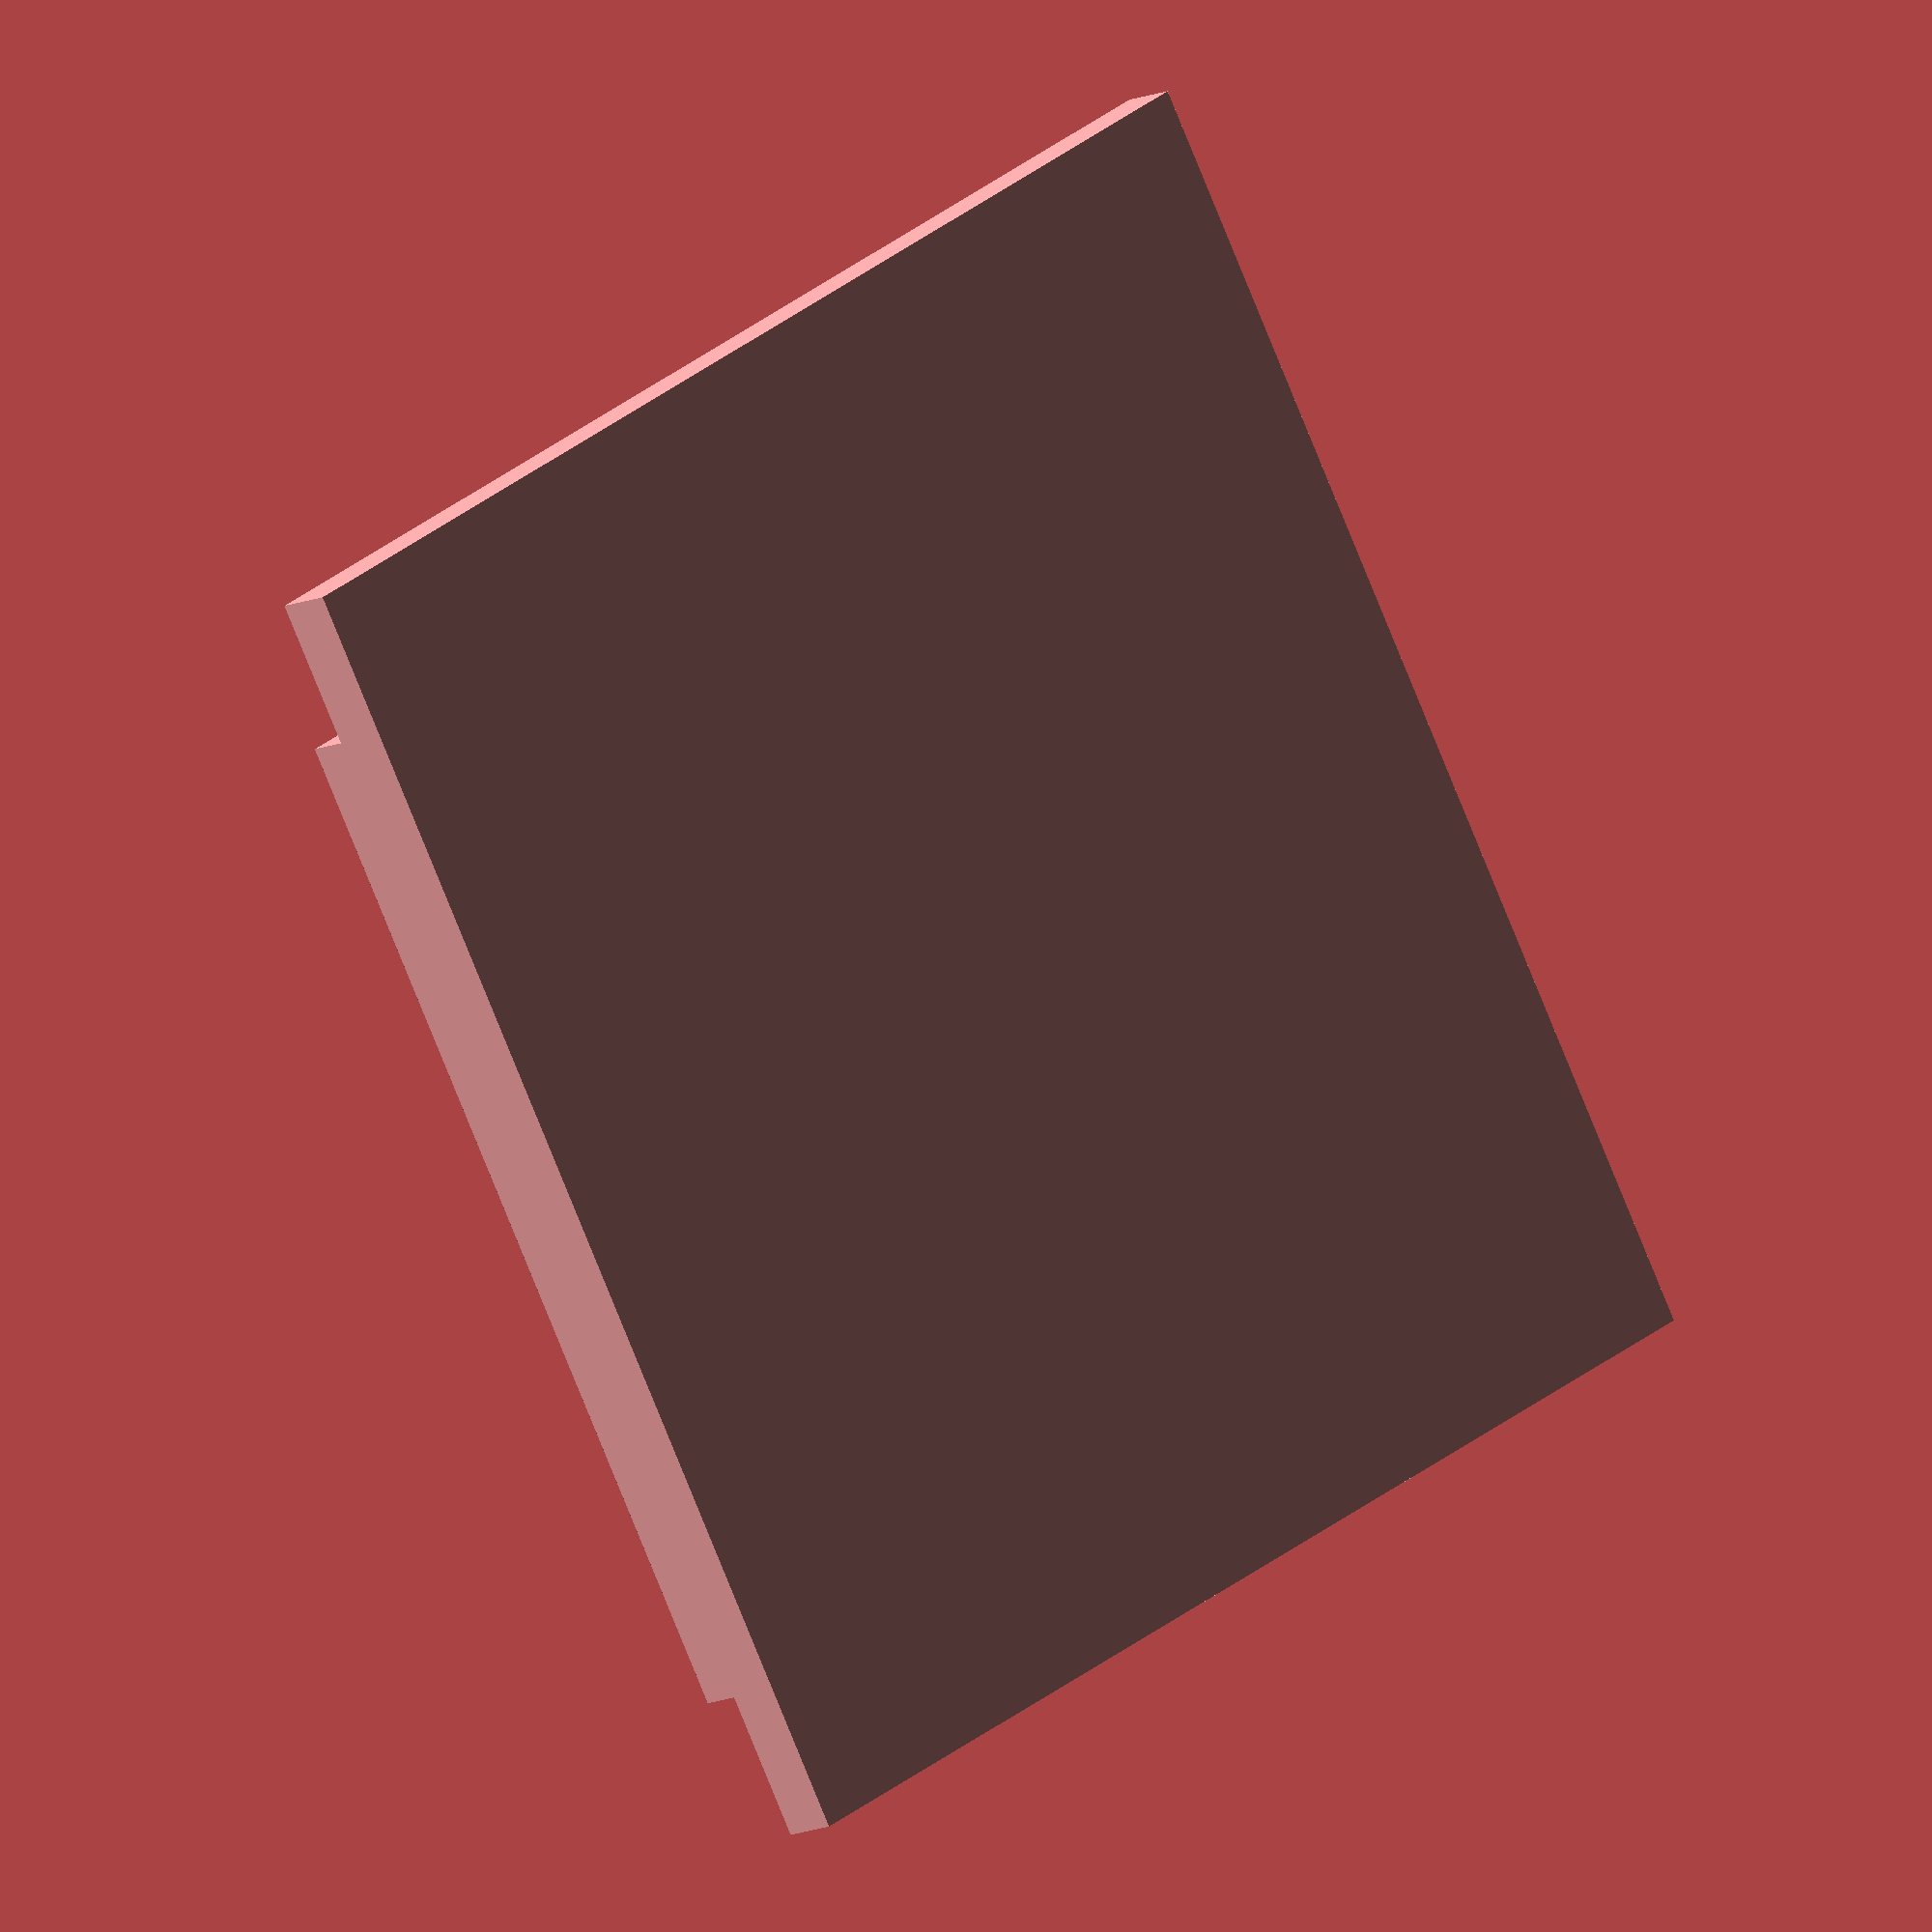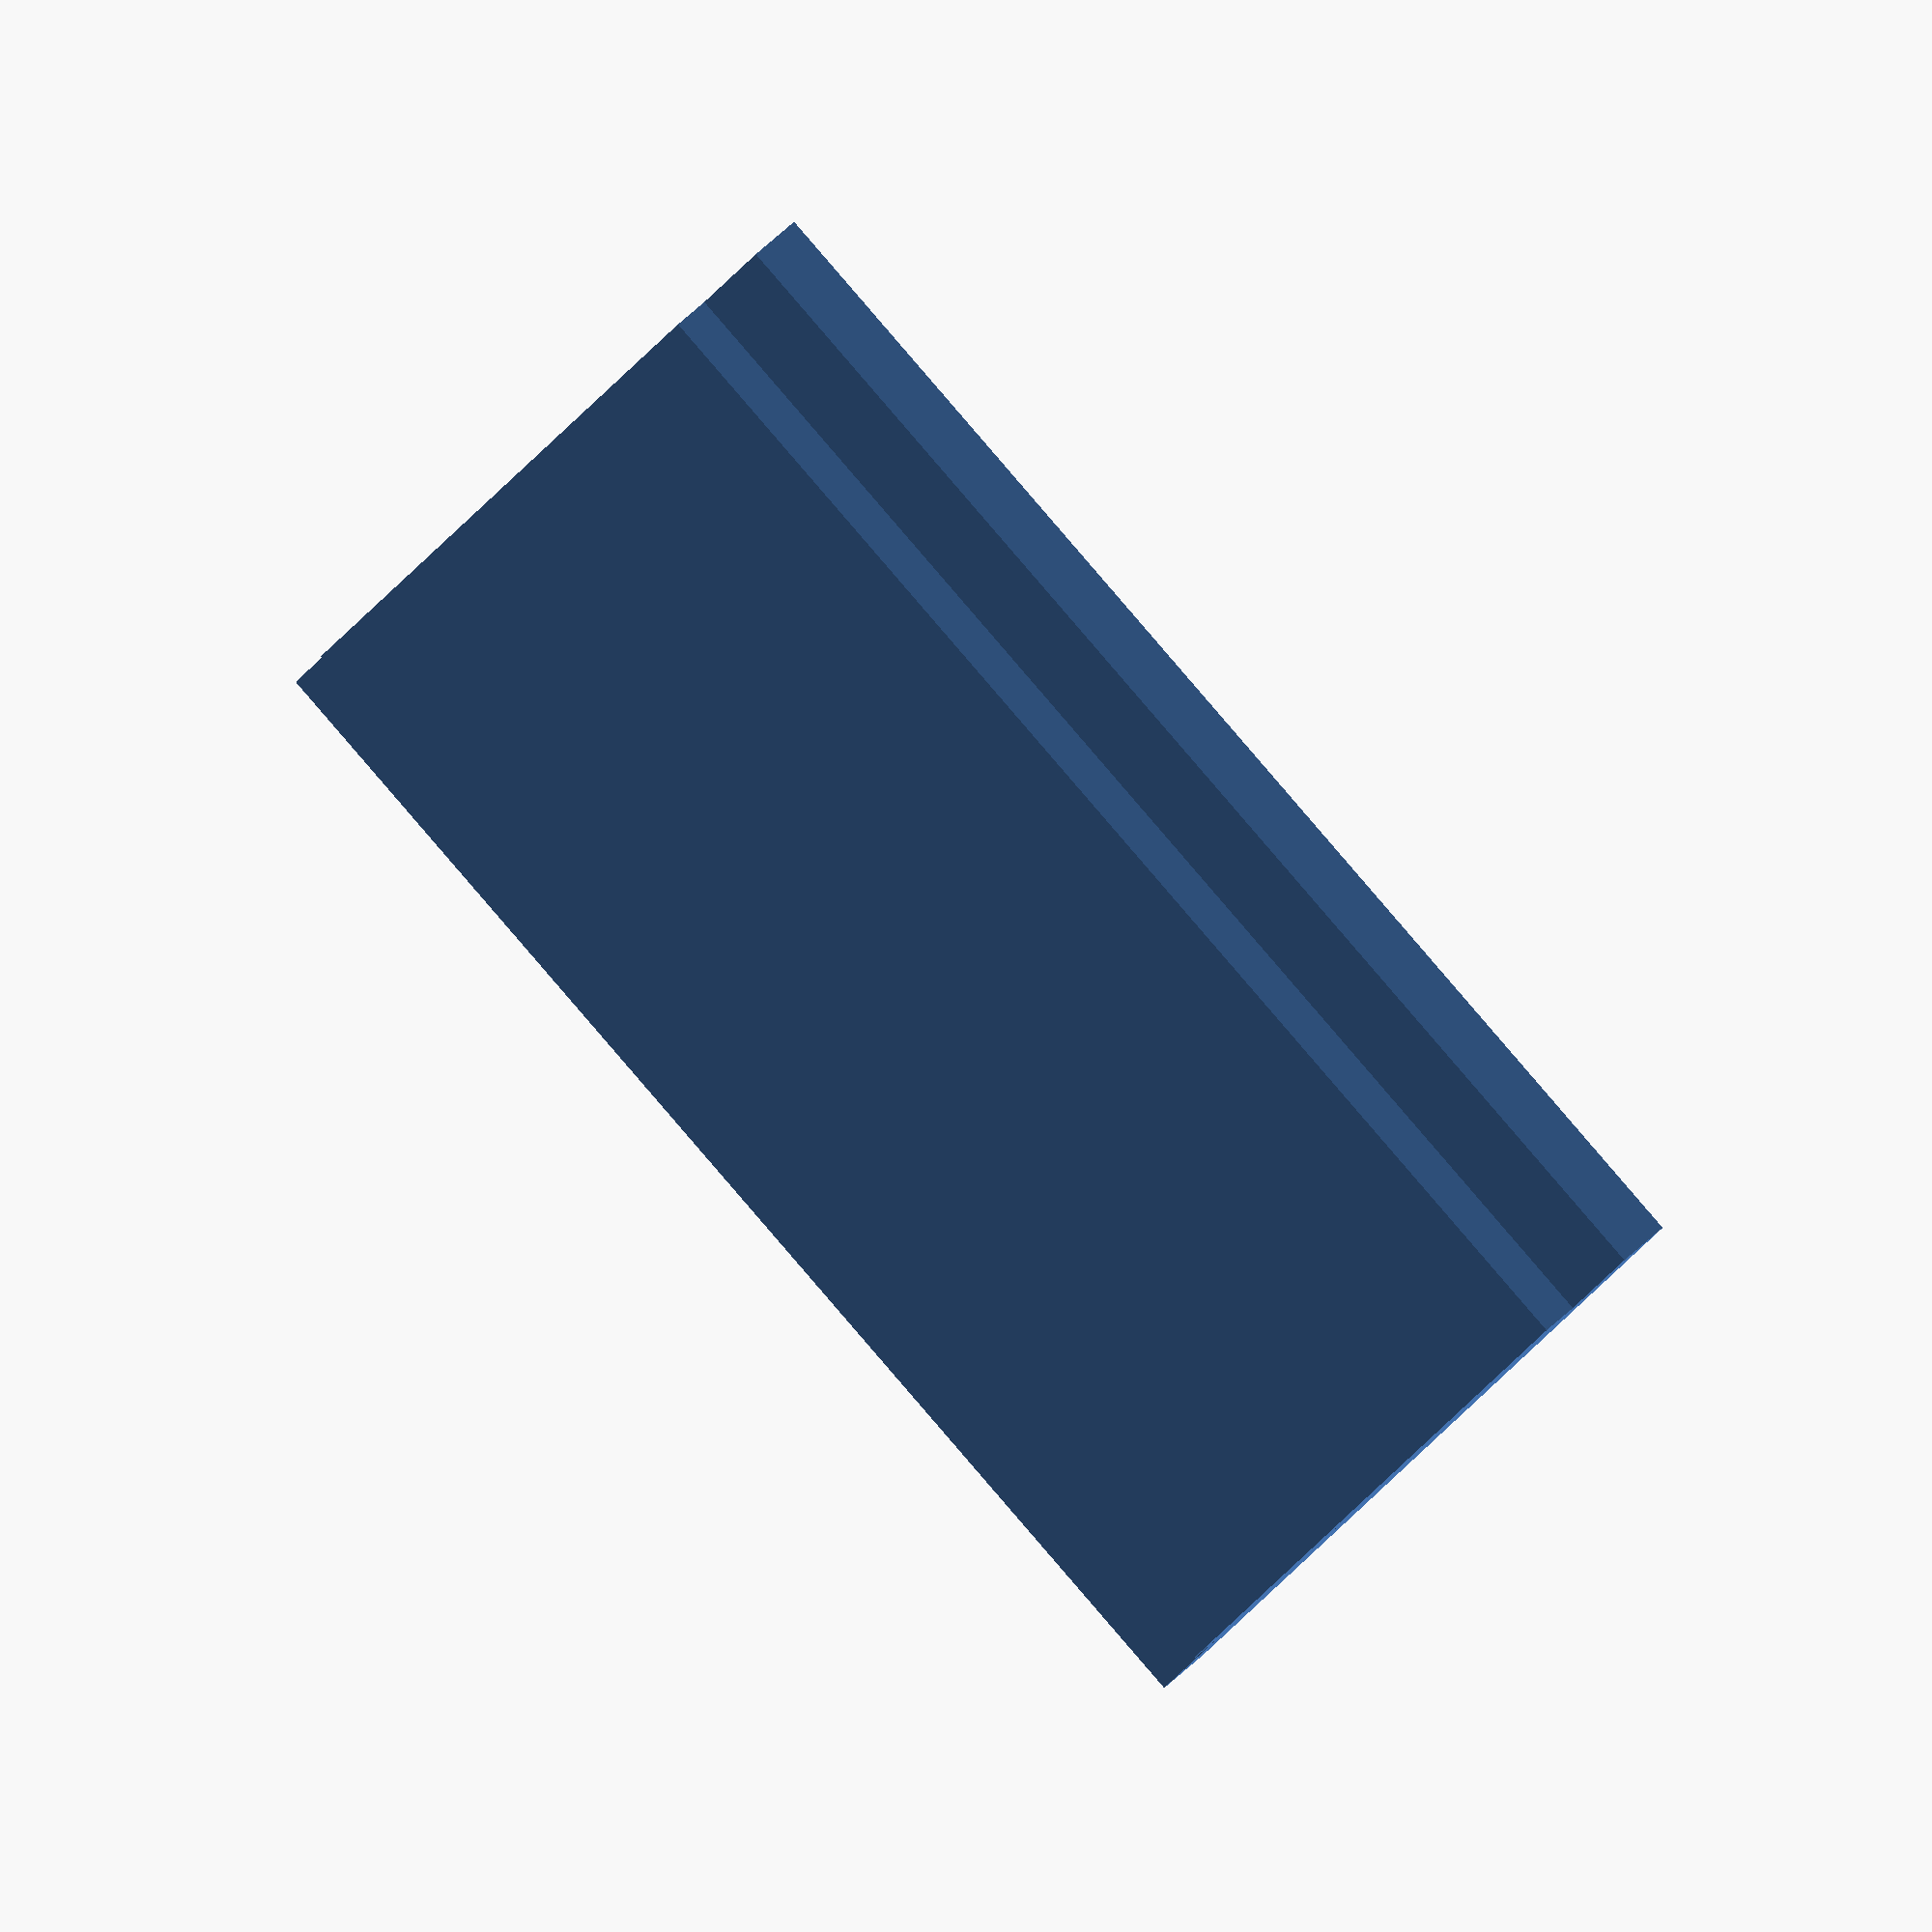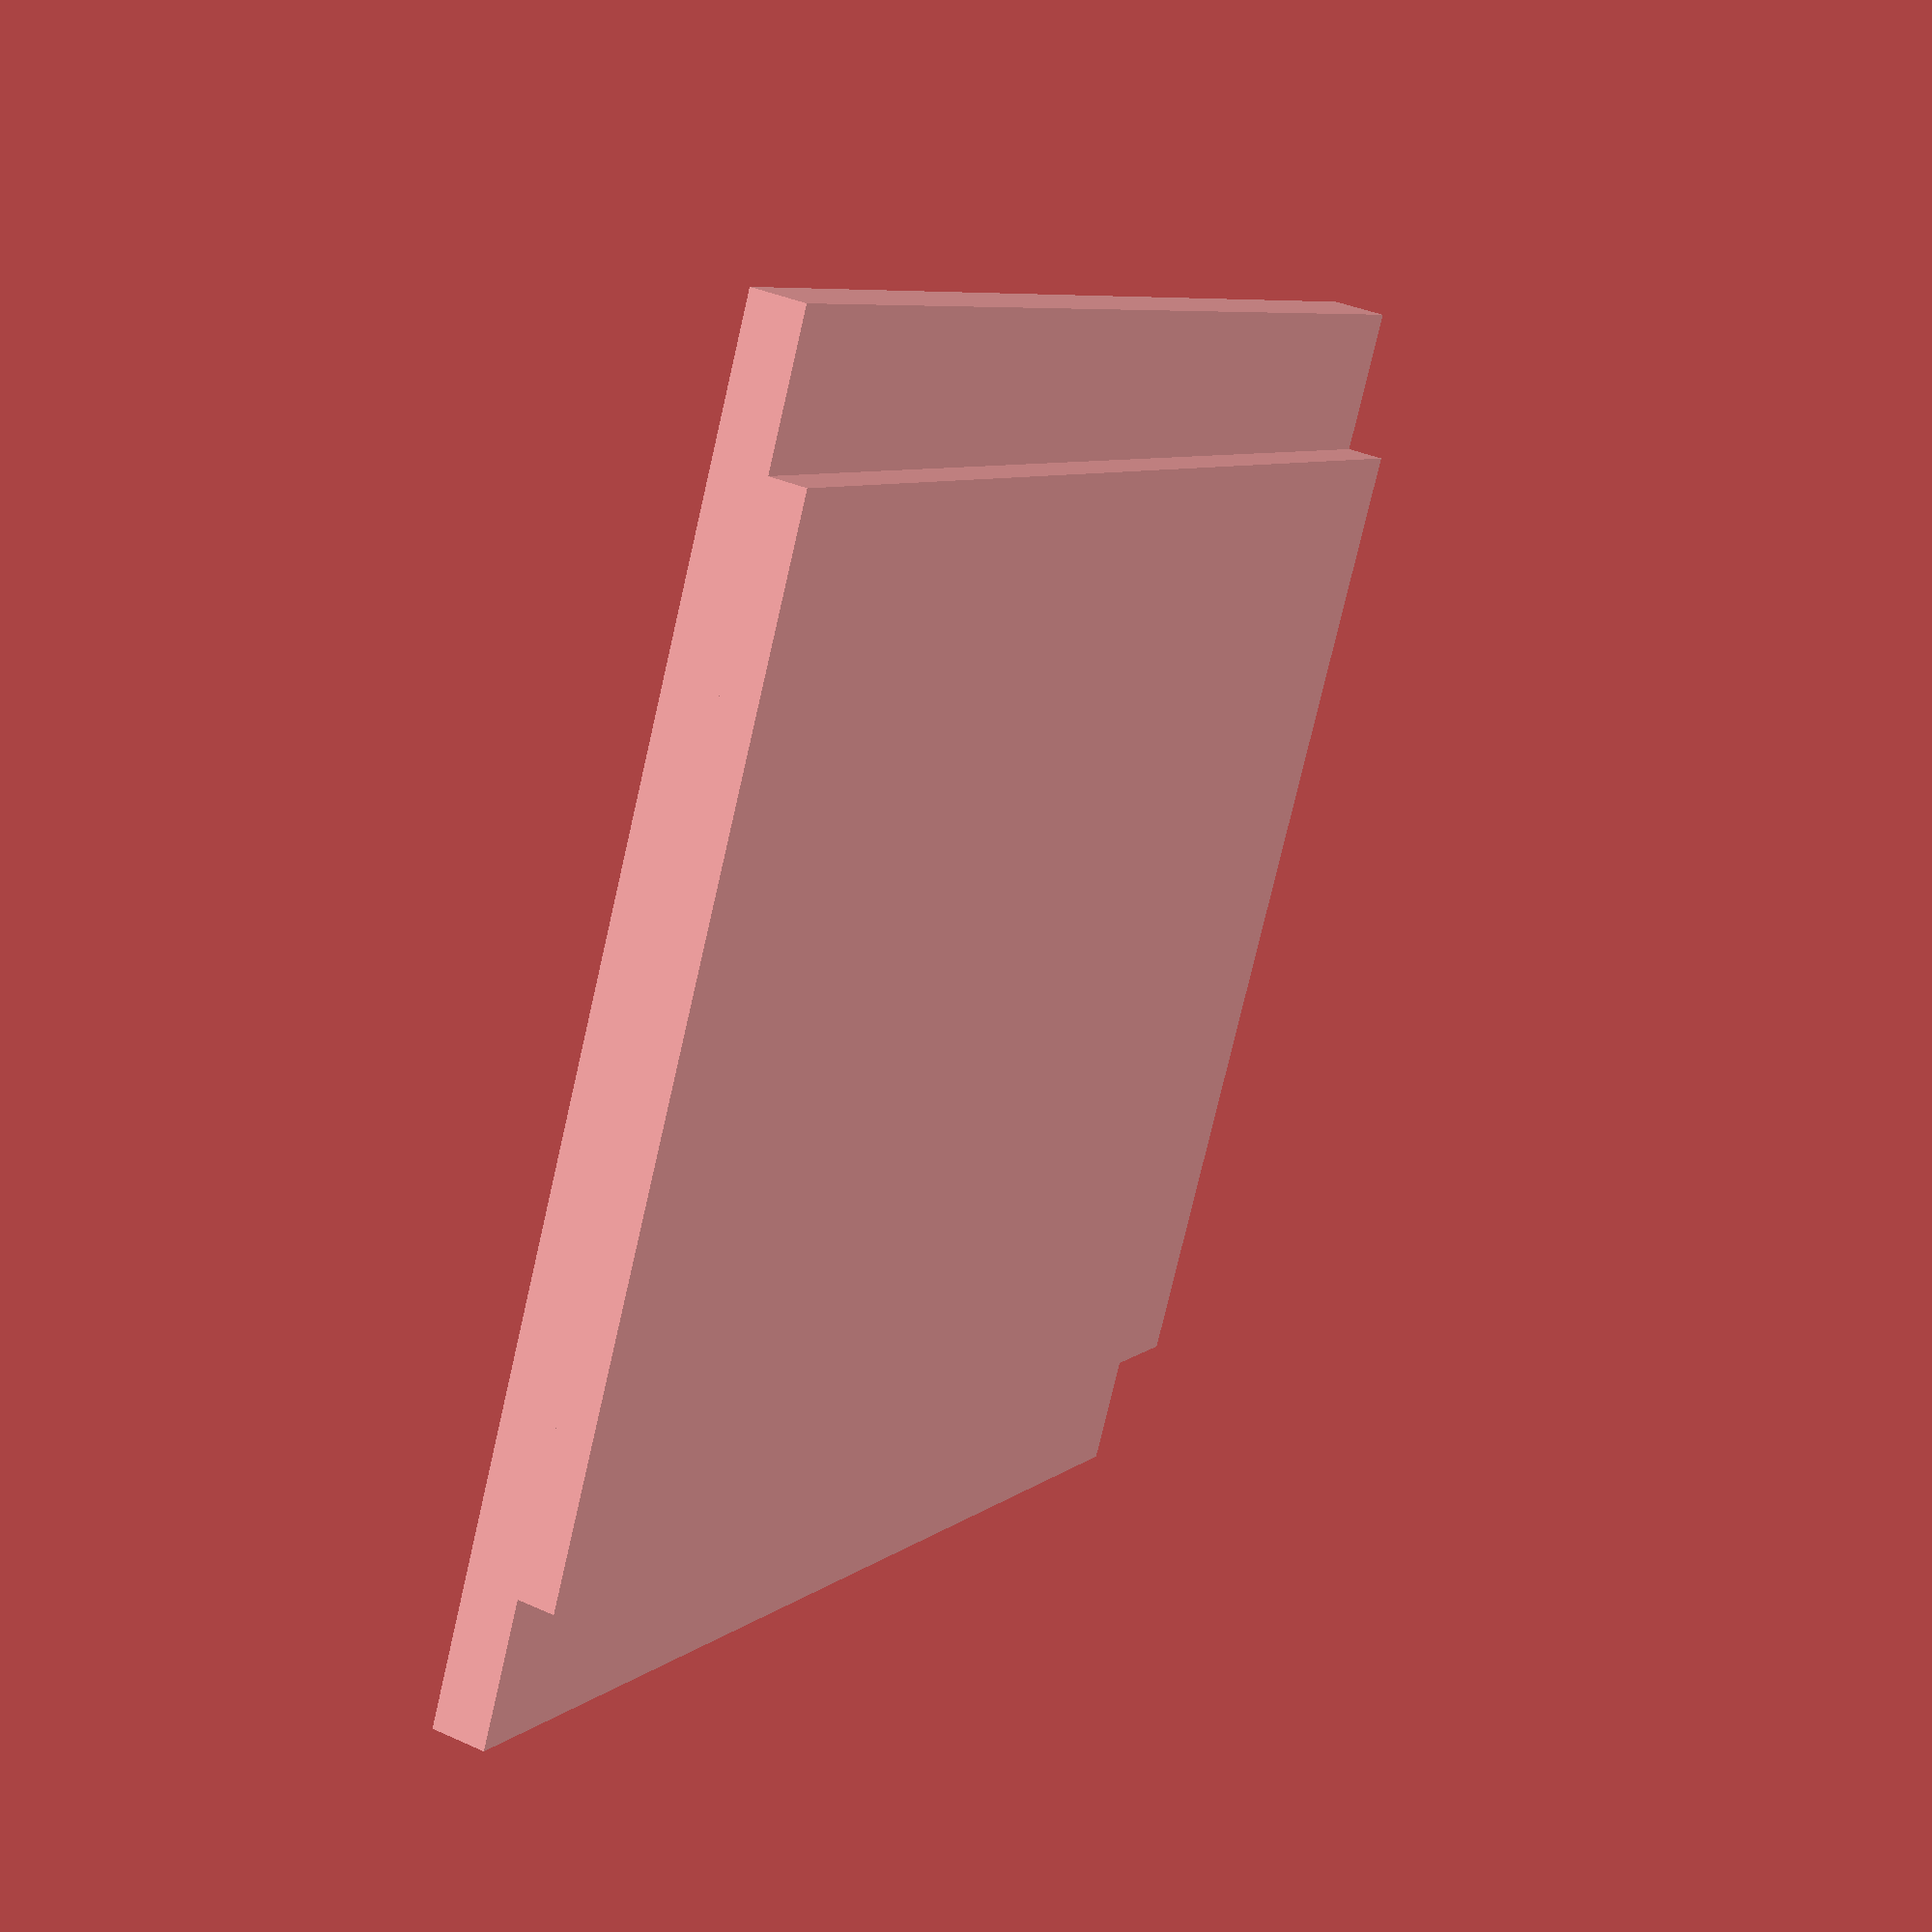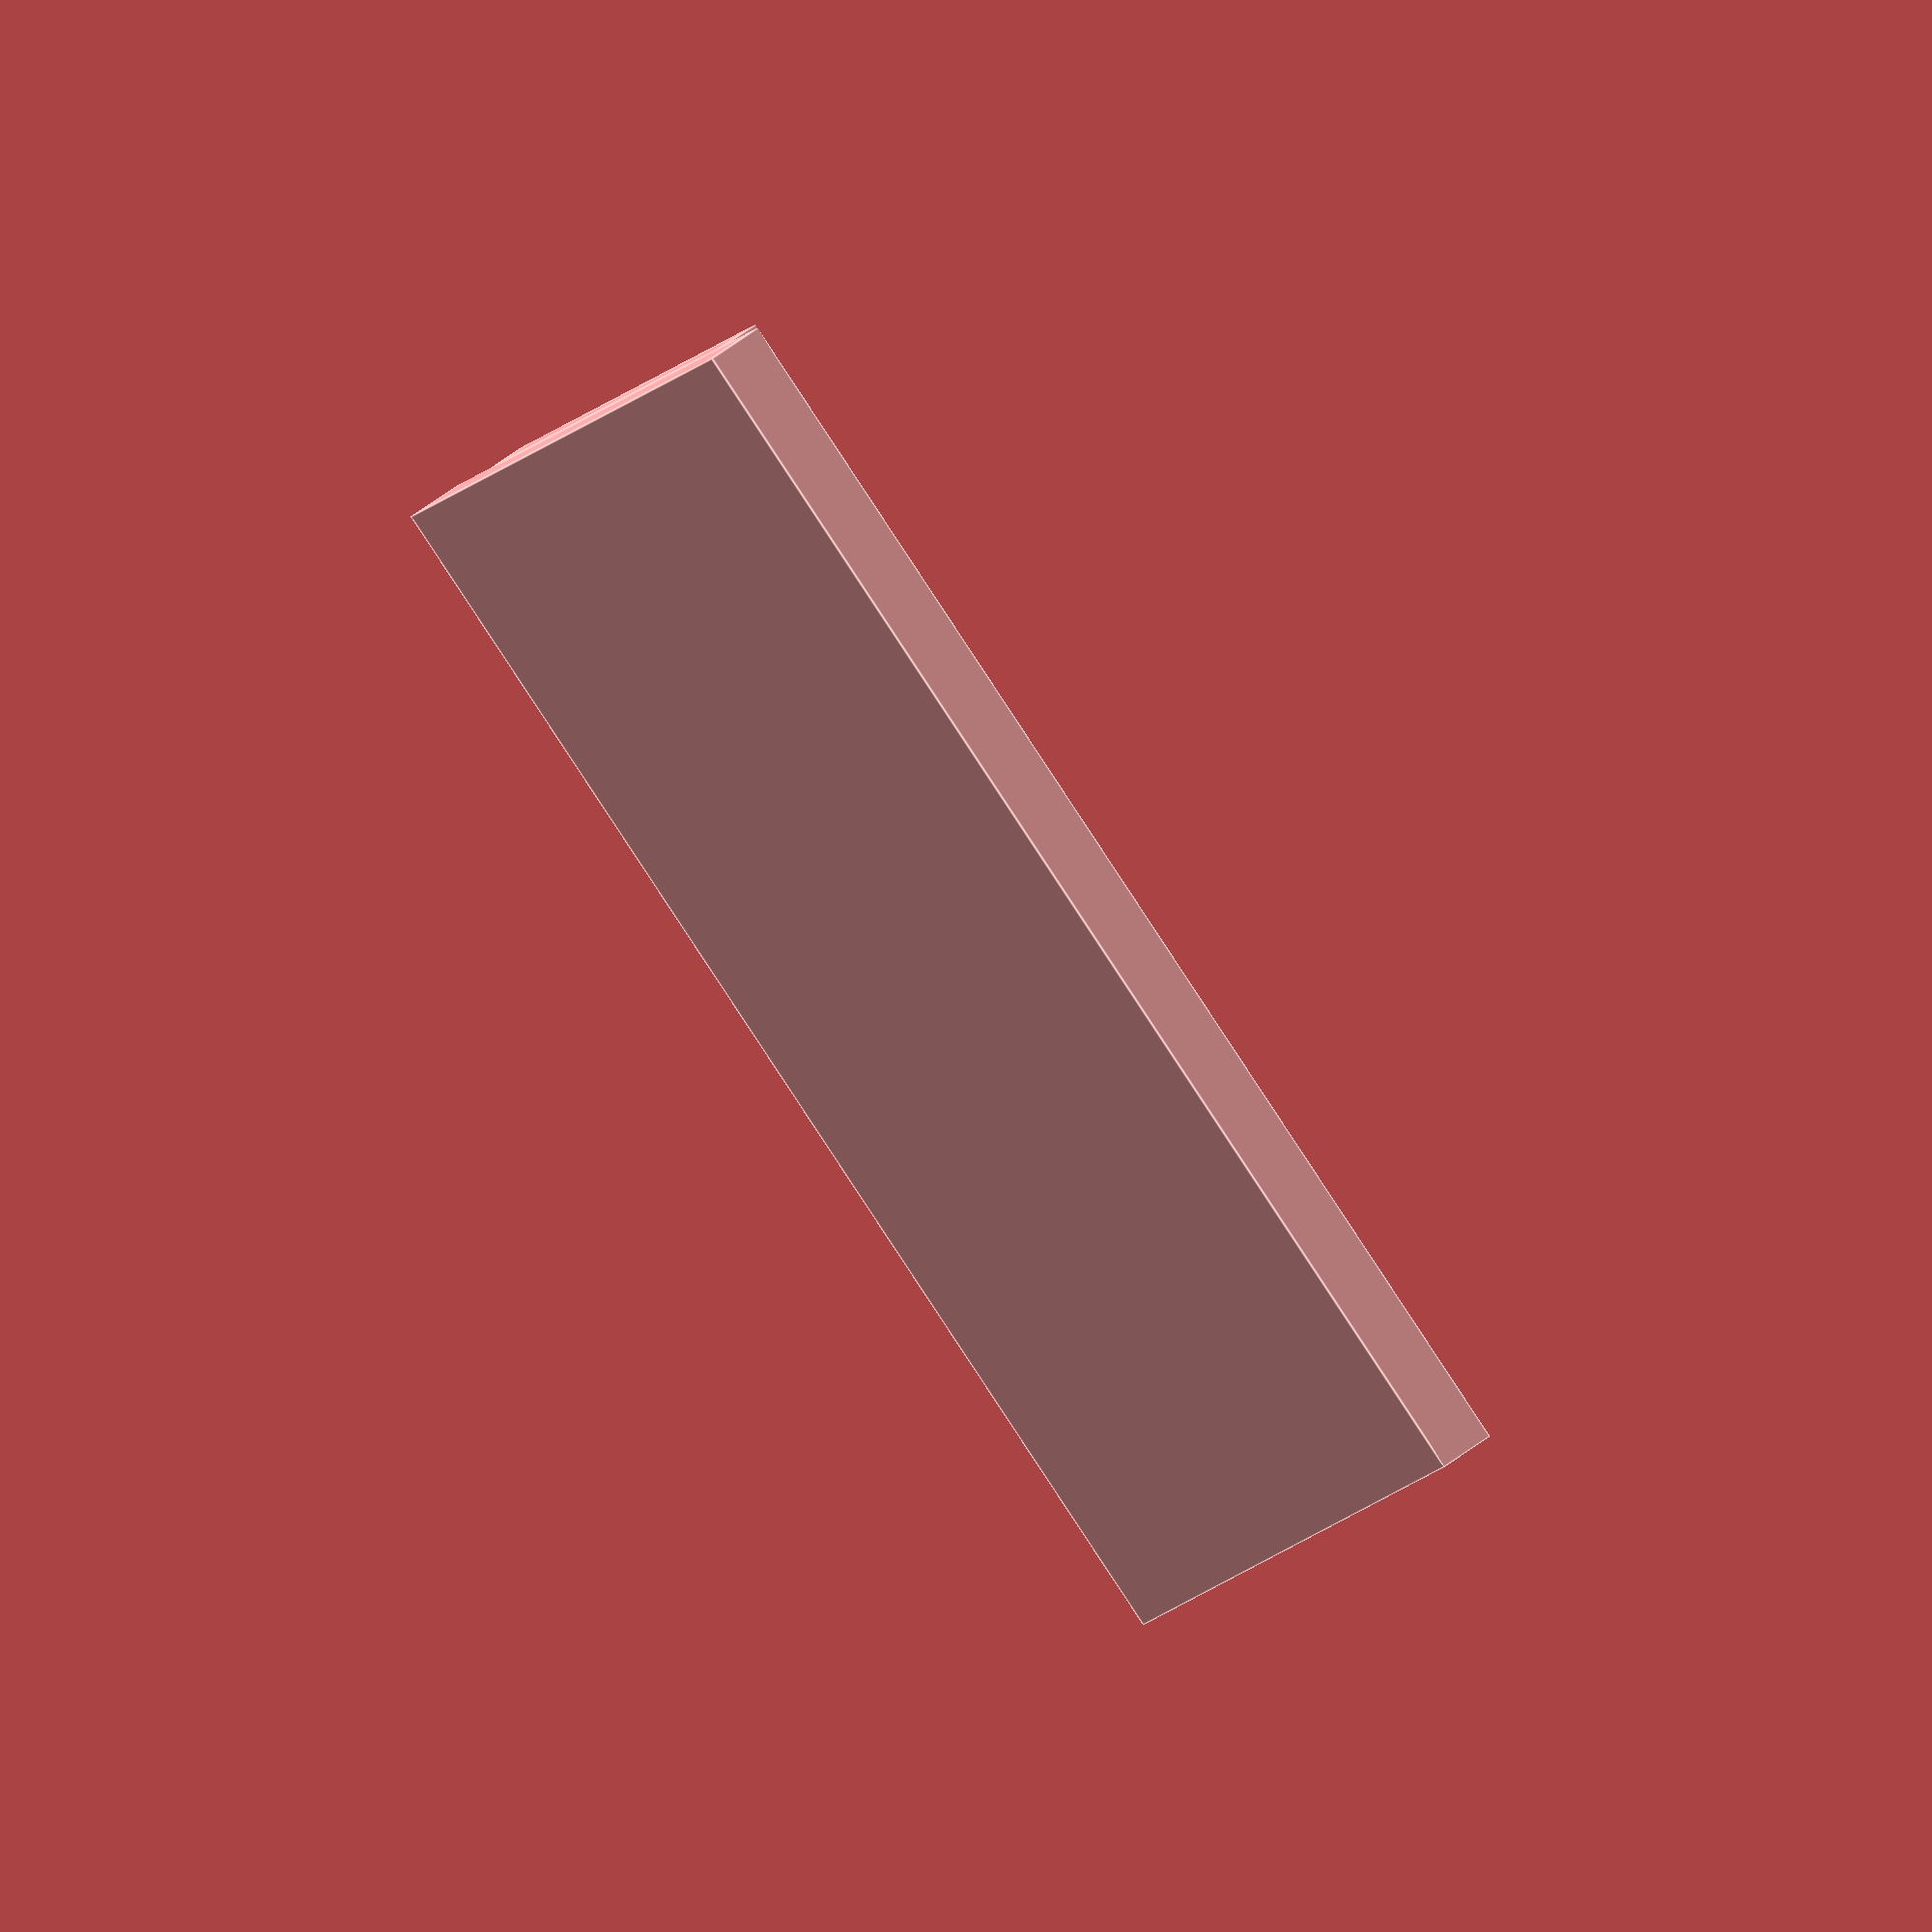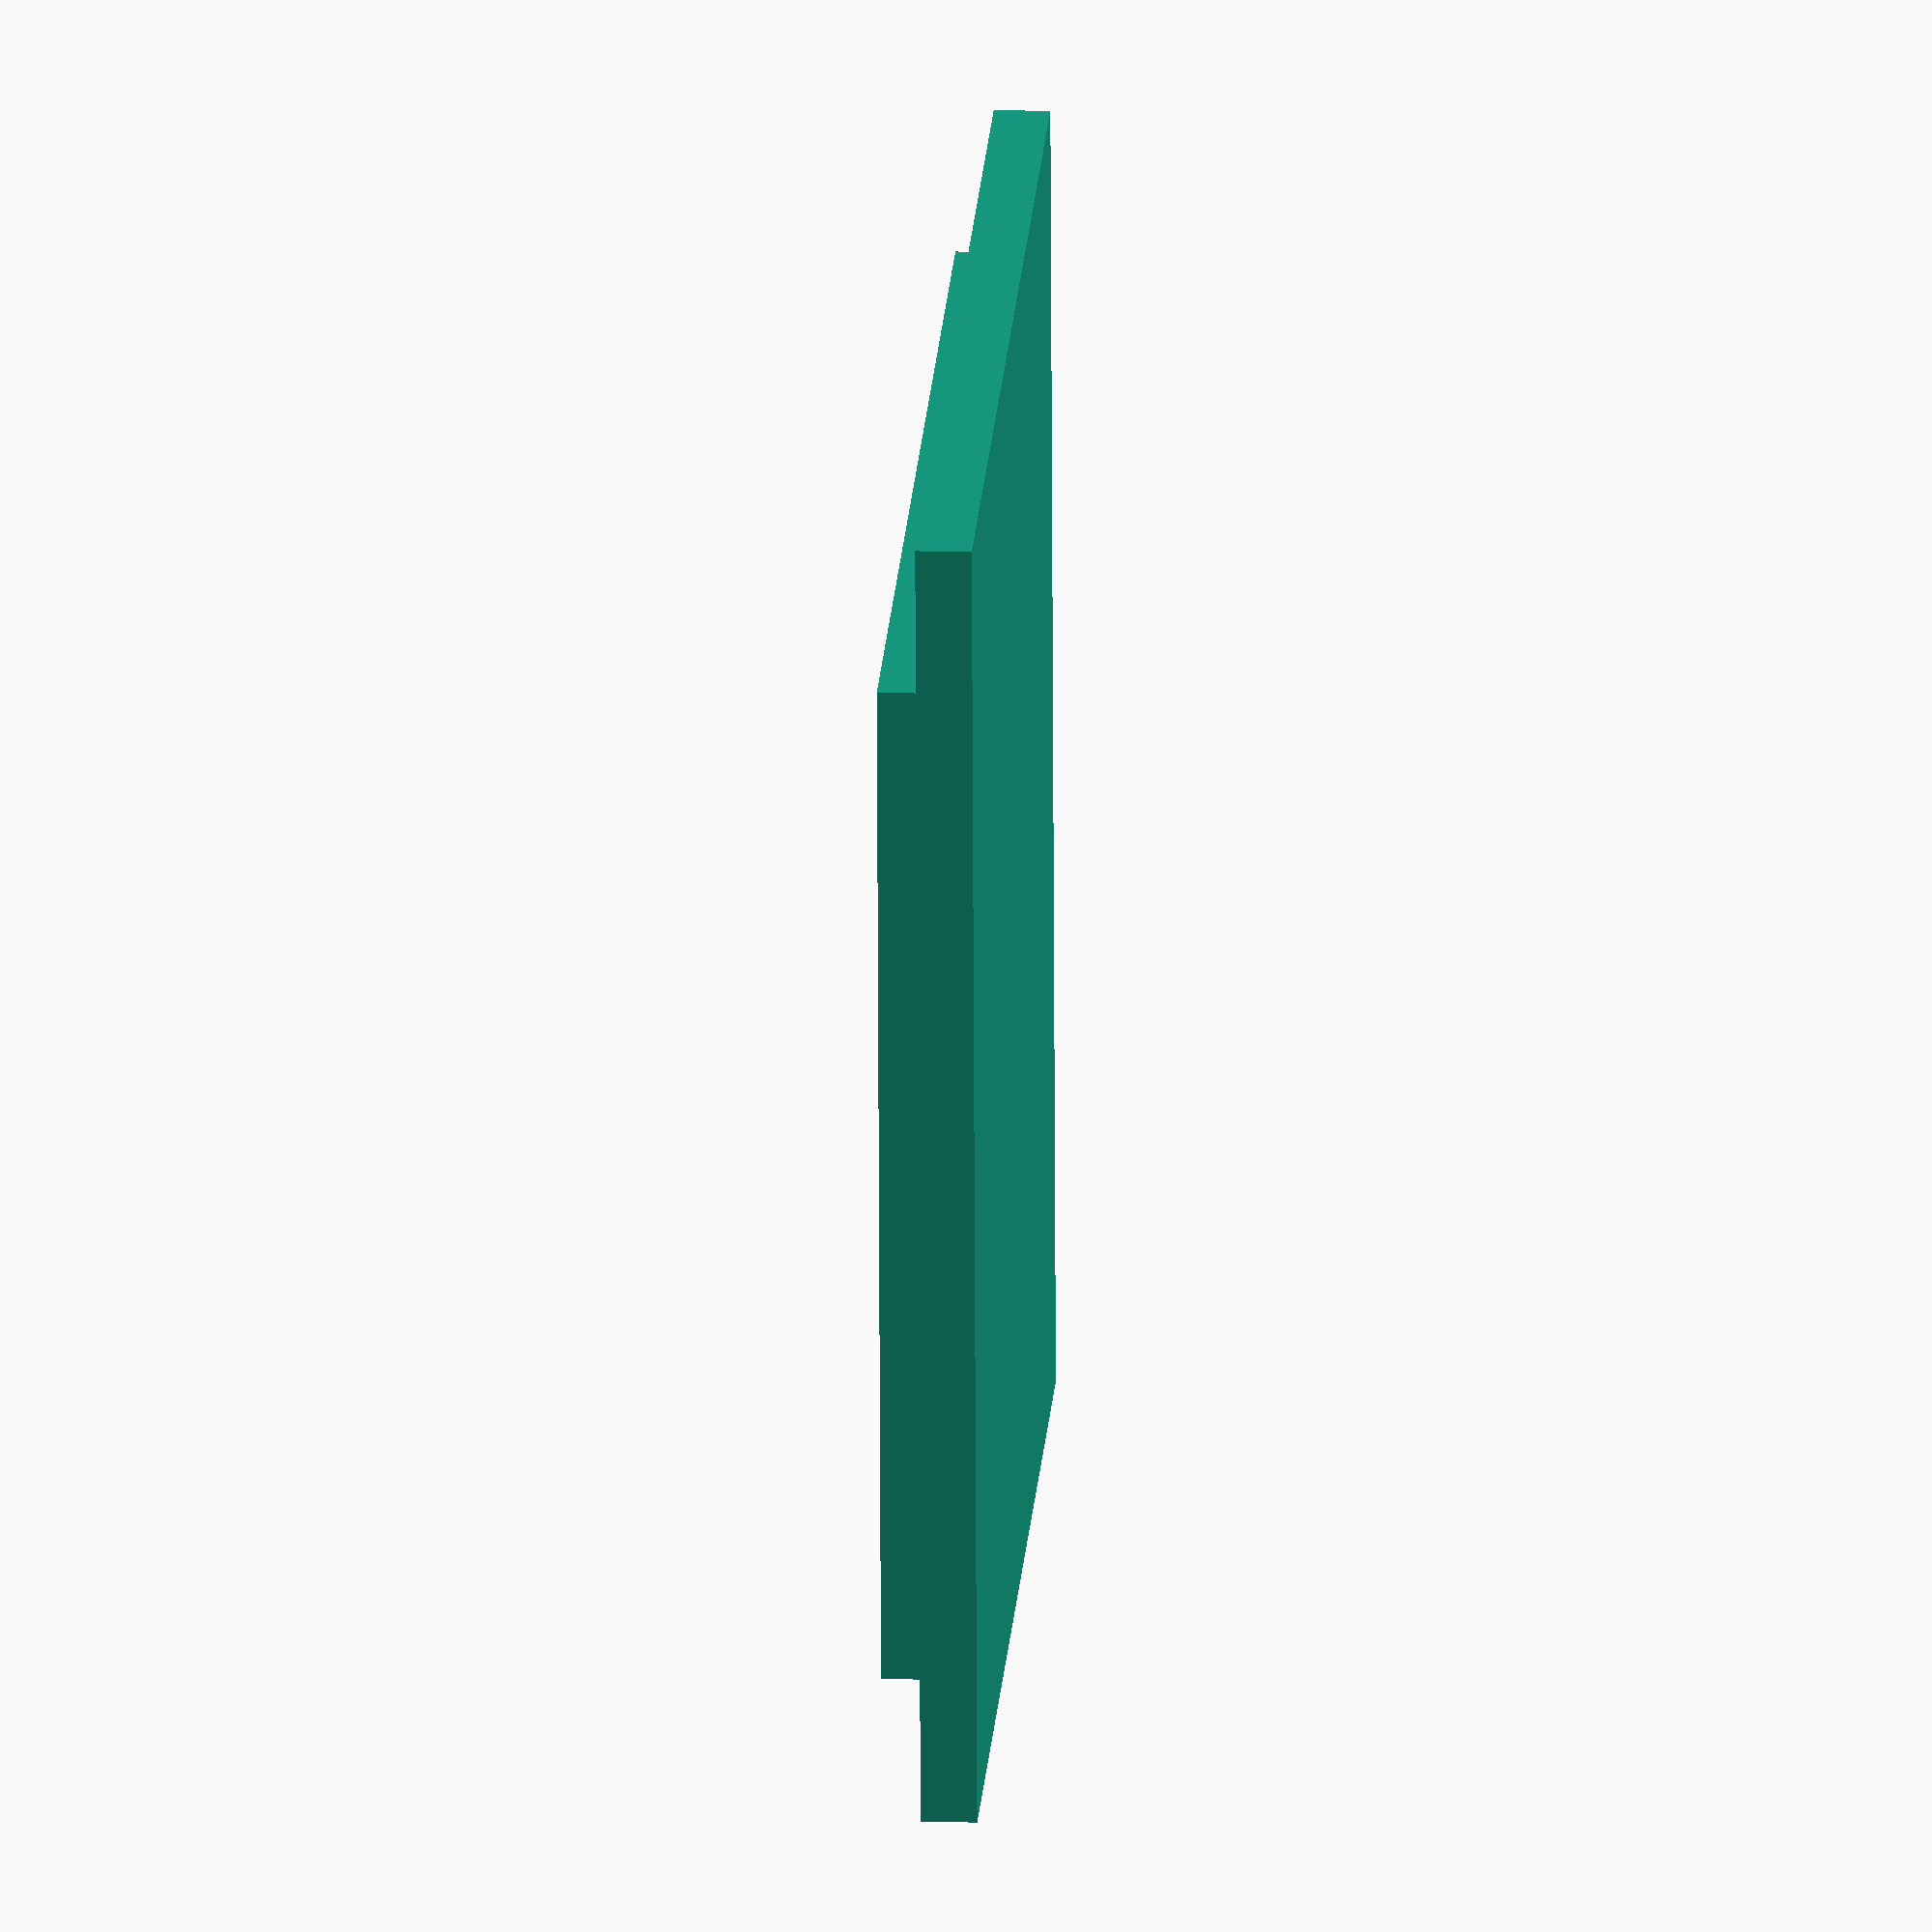
<openscad>
// CSG.scad - Basic example of CSG usage

translate([0,0,0]) {
    union() {
        cube(size= [59.0, 75.0, 2.2], center=false);
        translate([-8.5,0,2.2]){
            cube(size= [76.0, 75.0, 3.2], center=false);
            }
        //sphere(10);
        //cube()
    }
}

</openscad>
<views>
elev=11.7 azim=59.4 roll=317.6 proj=o view=solid
elev=309.2 azim=62.4 roll=222.5 proj=o view=solid
elev=142.4 azim=243.0 roll=60.2 proj=p view=solid
elev=115.0 azim=112.1 roll=126.5 proj=o view=edges
elev=344.5 azim=86.1 roll=273.4 proj=o view=solid
</views>
